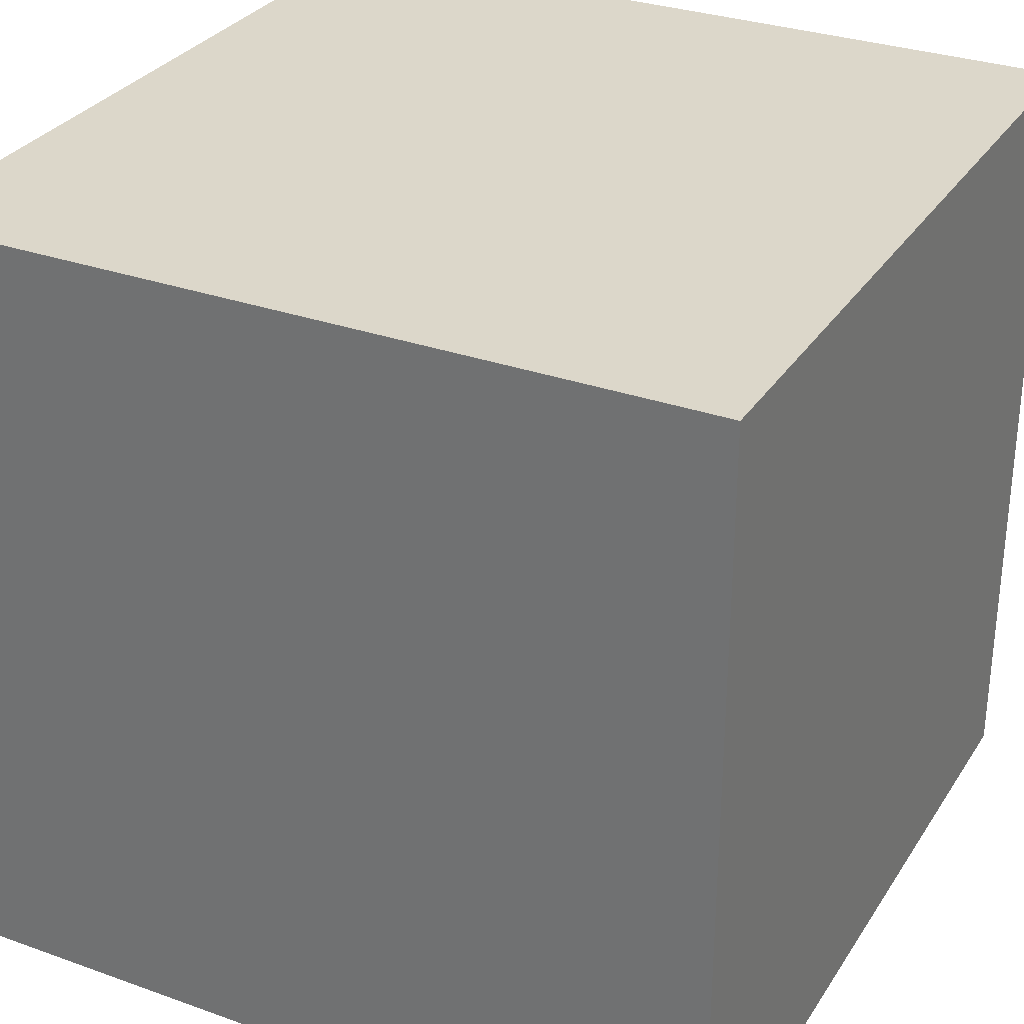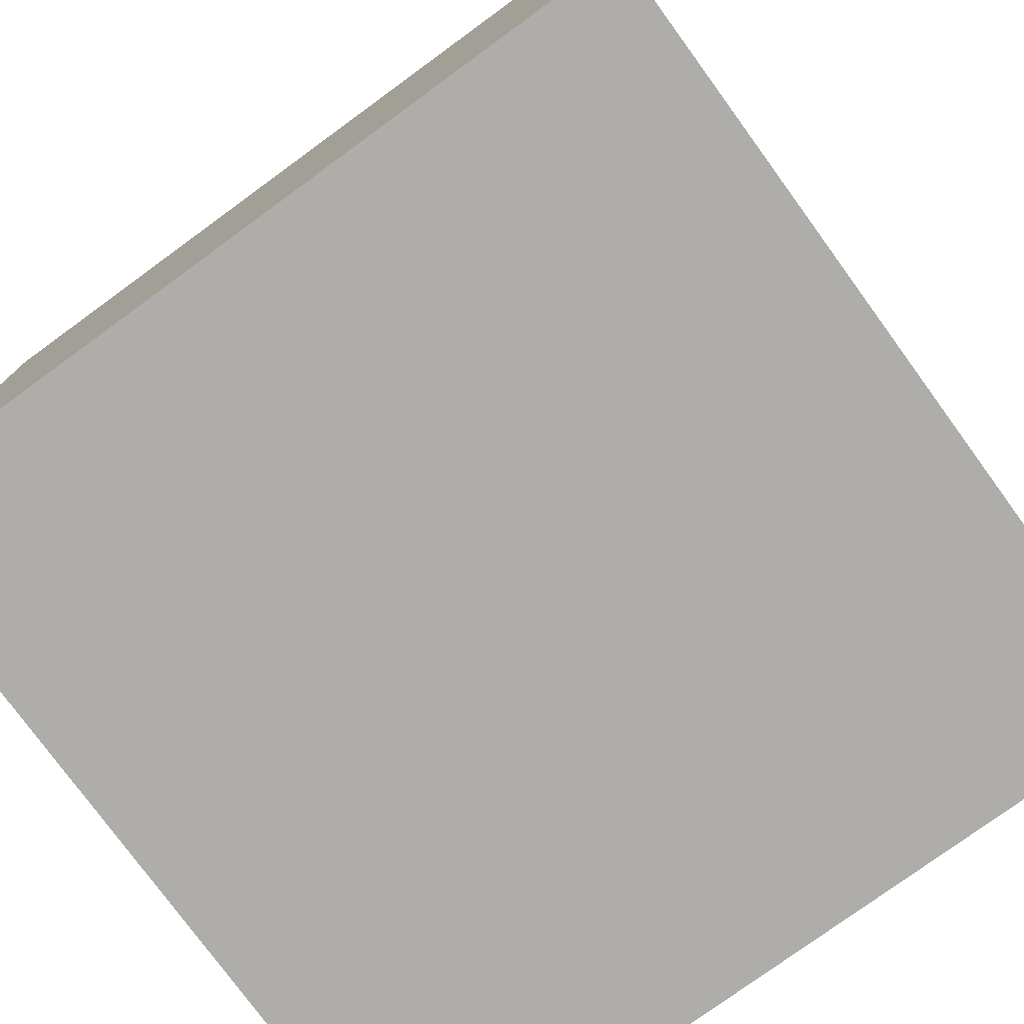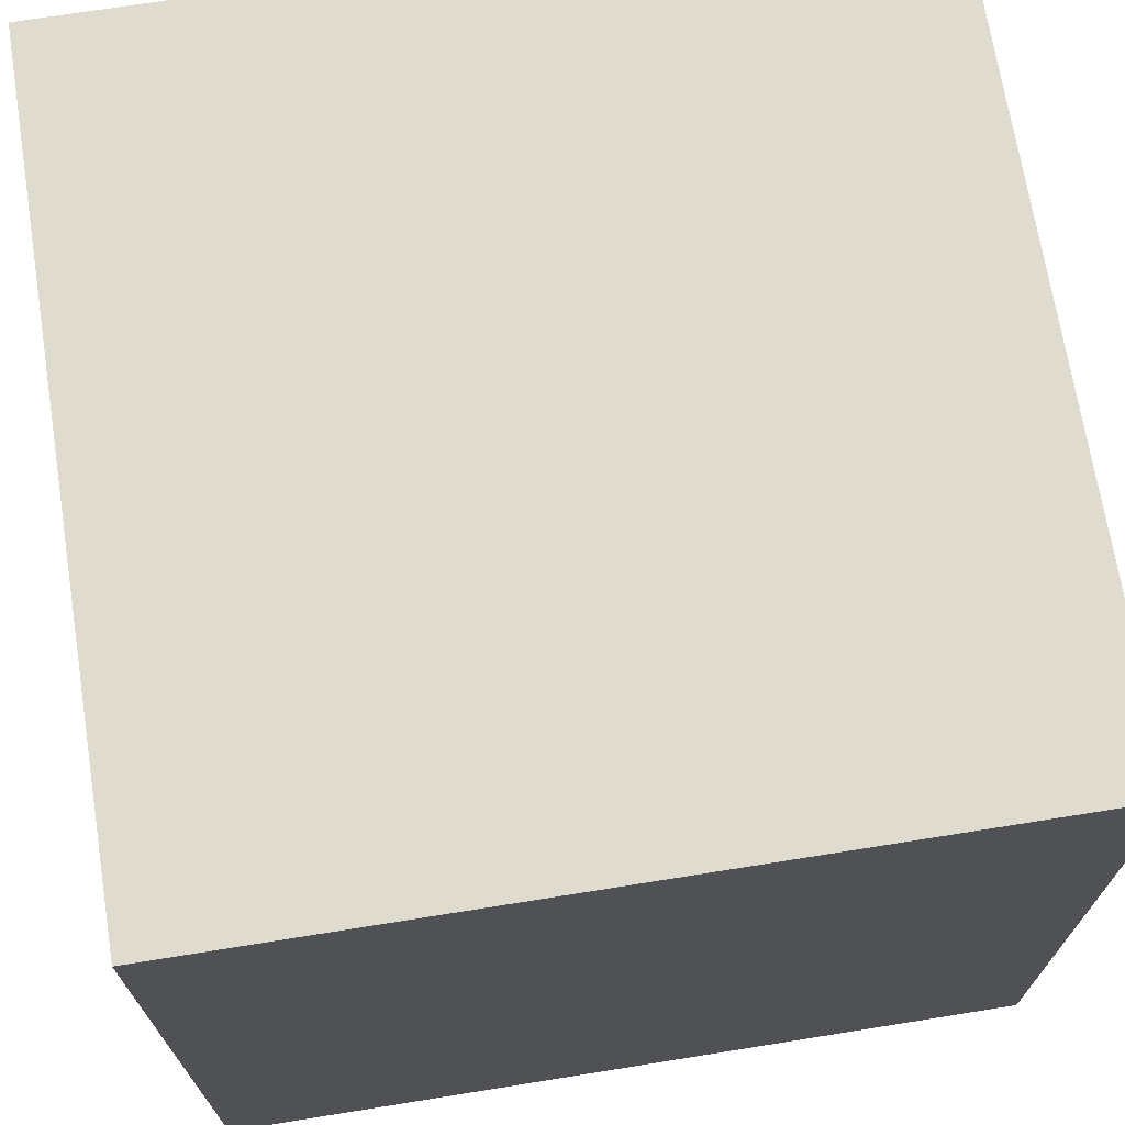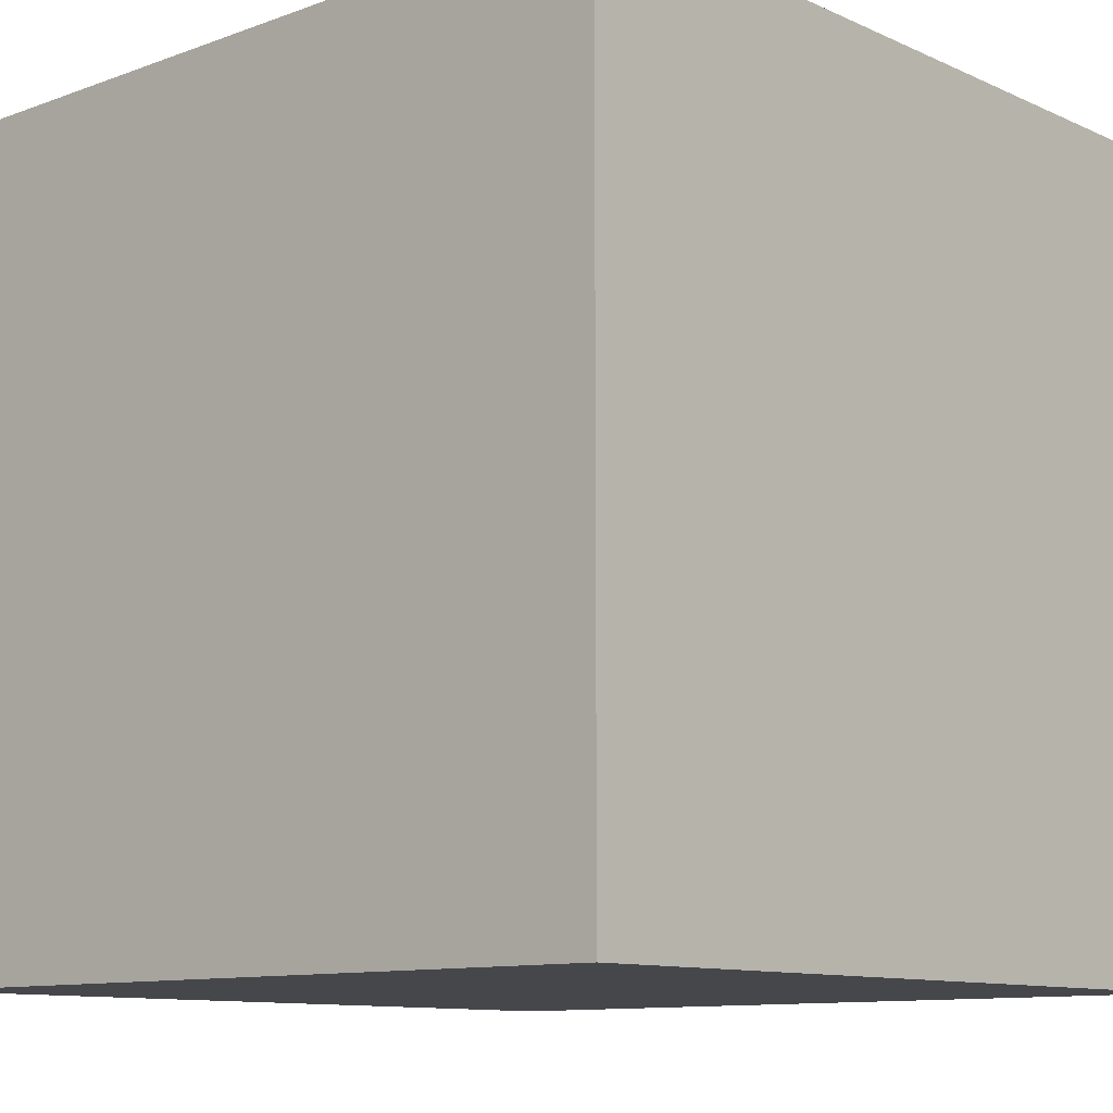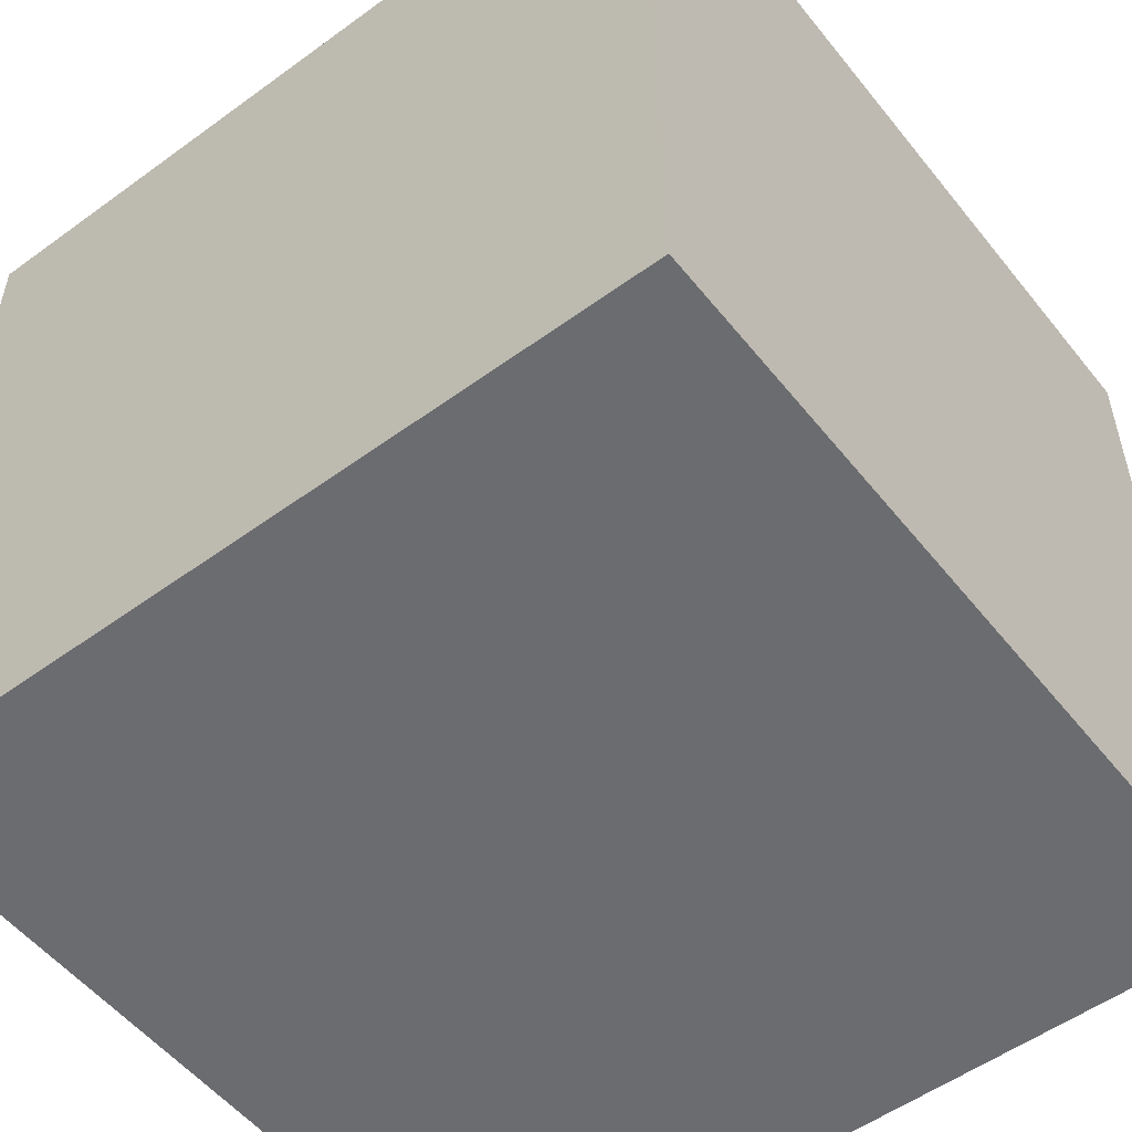
<metadata>
{"format":"obj","ext":"obj","renderer":"f3d","projection":"perspective","resolution":1024,"background":"white","views":[{"elev":30.7,"azim":27.2,"up":"+Z"},{"elev":-77.4,"azim":36.1,"up":"+Y"},{"elev":70.4,"azim":-99.1,"up":"+Z"},{"elev":-10.7,"azim":-137.9,"up":"+Y"},{"elev":-53.7,"azim":127.8,"up":"+Y"}]}
</metadata>
<code>
o shoe_92
v -0.8581 1.5 -0.5951
v -0.1574 1.5 -0.7348
v -0.1574 1.4 -0.7348
v -0.5898 1.5 -0.5264
v -0.7022 1.5 -0.5504
v -1.011 1.5 -0.8563
v -0.9477 1.5 -0.6618
v -0.9477 1.4 -0.6618
v -0.706 1.5 -0.8791
v -0.9319 1.5 -0.9445
v -0.9872 1.5 -0.7276
v -0.7854 1.5 -0.9008
v -1.002 1.5 -0.7519
v -0.6148 1.5 -0.8968
v -0.6148 1.4 -0.8968
v -1.029 1.5 -0.8125
v -0.1544 1.5 -0.3507
v -0.1116 1.5 -0.7473
v -0.1116 1.4 -0.7473
v -0.8333 -0.8854 1.5
v -0.9766 0.6771 -1.5
v -0.9635 -0.1432 -1.5
v -0.8333 -1.5 -1.042
v -1.094 -1.5 -0.02604
v -0.6641 1.276 1.5
v -1.042 1.5 0.8691
v -1.022 1.5 -0.1758
v -0.5729 -1.276 1.5
v -0.06442 1.5 -0.6306
v -0.06442 1.4 -0.6306
v -0.8771 1.5 -0.6093
v -0.8771 1.4 -0.6093
v -0.2114 1.5 -0.7594
v -0.8576 1.5 -0.9223
v -0.4569 1.5 -0.9507
v -0.4569 1.4 -0.9507
v -0.9319 1.4 -0.9445
v -0.6805 1.5 -0.8892
v -0.6805 1.4 -0.8892
v -0.9571 1.5 -0.9222
v -0.9571 1.4 -0.9222
v -0.06756 1.5 -0.5954
v -0.2684 1.5 -0.8093
v -0.3924 1.5 -0.3696
v -0.3924 1.4 -0.3696
v -0.6013 1.5 -0.9137
v 0.4427 0.1562 1.5
v 0.1042 0.0944 -1.5
v 0.1725 0.9277 -1.5
v 0.2604 1.172 1.5
v 0.5208 -0.6771 1.5
v 0.4297 -1.5 0.4687
v 0.4687 -1.5 -0
v 0.3906 -1.5 1.198
v 0.4948 -1.5 -0.3776
v 0.1302 -1.5 -1.5
v 0.1823 -1.5 -1.185
v -0.1302 -1.5 1.5
v 0.625 0.6641 1.5
v 0.3125 1.5 -1.029
v 0.8496 1.5 1.1
v 0.1302 1.5 -1.5
v 0.1302 1.5 1.5
v 0.7845 -0.8773 -1.5
v 0.625 -1.25 1.5
v -0.08191 1.5 -0.5224
v -0.423 1.5 -0.9238
v -0.423 1.4 -0.9238
v -0.07643 1.5 -0.6908
v -0.07643 1.4 -0.6908
v -0.8853 1.5 -0.6269
v -0.8853 1.4 -0.6269
v -0.3334 1.5 -0.3384
v -0.2114 1.4 -0.7594
v -0.06756 1.4 -0.5954
v -0.2832 -0.7878 -1.5
v 0.02604 -1.094 1.5
v 0 0.4687 1.5
v 0 -0.4688 1.5
v -0.1562 -1.5 0.1562
v -0.1823 -1.5 1.198
v 0 -1.5 -0.4688
v -0.1562 -1.5 0.625
v -0.1432 1.5 0.6771
v -0.1055 1.5 -0.425
v -0.1562 1.5 -1.224
v -0.2361 1.5 -0.3126
v -0.2361 1.4 -0.3126
v -0.5468 1.5 -0.507
v -0.4969 1.5 -0.9872
v -0.4969 1.4 -0.9872
v 1.068 -0.5729 1.5
v 1.12 0.4167 -1.5
v 1.289 0.4948 1.5
v 1.224 -0.1562 1.5
v 1.5 1.5 -1.5
v 1.068 -1.5 0.1823
v 1.5 -1.5 1.5
v 1.094 -1.5 -0.3255
v 1.198 -1.5 0.6771
v 1.5 -1.5 -1.5
v 1.5 1.5 1.5
v 0.5778 1.5 -0.1115
v -0.4014 1.5 -0.9232
v -0.2085 1.5 -0.3219
v -0.6581 1.5 -0.5586
v -0.6581 1.4 -0.5586
v -0.6013 1.4 -0.9137
v -0.8656 1.5 -0.9203
v -0.8656 1.4 -0.9203
v -0.2085 1.4 -0.3219
v -0.3227 1.5 -0.88
v -0.3227 1.4 -0.88
v -0.9944 1.5 -0.7467
v -0.9944 1.4 -0.7467
v -0.4309 1.5 -0.3836
v -0.4014 1.4 -0.9232
v -0.9018 1.5 -0.628
v -0.7533 1.5 -0.8891
v -0.3664 1.5 -0.9129
v -0.07795 1.5 -0.5071
v -0.07795 1.4 -0.5071
v -0.1408 1.5 -0.7337
v -0.1408 1.4 -0.7337
v -0.4309 1.4 -0.3836
v -0.4687 0.4167 1.5
v -0.4427 -0.07812 1.5
v -0.625 -1.5 0.3906
v -0.625 -1.5 1.198
v -0.4687 -1.5 -0.4167
v -0.57 1.5 -0.9265
v -0.7212 1.5 -0.8774
v -0.5208 -0.5469 1.5
v -0.4167 0.8594 1.5
v -1.5 0.7292 0.4167
v -1.5 0.3646 1.042
v -1.5 0.1823 -0.4818
v -1.5 0.1042 -1.5
v -1.5 0.625 -1.107
v -1.5 0.1042 1.5
v -1.5 -0.05208 -1.094
v -1.5 -0.1562 0.4687
v -1.5 0 0
v -1.5 -0.1823 1.146
v -1.5 1.198 -0.8594
v -1.5 1.224 0.1562
v -1.5 1.276 0.9505
v -1.5 1.5 -1.5
v -1.5 1.042 -0.4167
v -1.5 -0.625 0.3906
v -1.5 -0.625 1.198
v -1.5 -0.5208 -0.599
v -1.5 -0.625 -1.224
v -1.5 -1.5 -0.1302
v -1.5 -1.5 1.5
v -1.5 -1.5 -1.5
v -1.5 0.625 0
v -1.5 1.5 -0.1562
v -1.5 1.5 1.5
v -1.5 -1.198 -0.651
v -1.5 -1.276 0.4688
v -1.5 -1.198 -0.1823
v -1.5 -1.139 1.003
v -1.5 0.8333 1.042
v -0.4672 1.5 -0.9157
v -0.4672 1.4 -0.9157
v -0.8581 1.4 -0.5951
v -0.07119 1.5 -0.6719
v -0.3664 1.4 -0.9129
v -0.8127 1.5 -0.9059
v -0.8127 1.4 -0.9059
v -0.4608 1.5 -0.9134
v -0.4608 1.4 -0.9134
v -0.3784 1.5 -0.3548
v 0.7292 -1.5 -0.7552
v -0.5044 1.5 -0.488
v -0.5044 1.4 -0.488
v -0.9018 1.4 -0.628
v -0.6387 1.5 -0.8909
v -0.6387 1.4 -0.8909
v -0.2955 1.5 -0.8446
v -1.029 1.4 -0.8125
v -0.09469 1.5 -0.7338
v -0.09469 1.4 -0.7338
v -0.7022 1.4 -0.5504
v -0.9436 1.5 -0.9391
v -0.08901 1.5 -0.5499
v -0.08901 1.4 -0.5499
v 1.5 -0.8919 0.3556
v 1.5 -0.01953 0.9408
v 1.5 0.1302 -1.5
v 1.5 0.1156 -0.778
v 1.5 -0.1042 1.5
v 1.5 -0.7812 -0.8887
v 1.5 -1.5 -0.1042
v 1.5 0.9115 0.7422
v 1.5 1.5 -0.1302
v 1.5 1.152 -0.8008
v -1.211 -0.9505 -1.5
v -1.25 -0.8854 1.5
v -1.198 0.1042 1.5
v -1.198 -1.5 0.4427
v -1.139 -1.5 1.003
v -1.211 -1.5 -0.4427
v -1.198 0.651 1.5
v -1.198 1.5 -0.8724
v -1.198 -0.4167 1.5
v -0.603 1.5 -0.5433
v -0.09764 1.5 -0.473
v -0.4721 1.5 -0.4301
v -0.1195 1.5 -0.3864
v -0.1195 1.4 -0.3864
v -0.06595 1.5 -0.653
v -0.06595 1.4 -0.653
v -0.467 1.5 -0.9762
v -0.467 1.4 -0.9762
v -0.2885 1.5 -0.322
v -0.2885 1.4 -0.322
v -0.7892 1.5 -0.5579
v -0.7892 1.4 -0.5579
v -0.4167 -1.5 -1.042
v -0.2684 1.4 -0.8093
v -0.996 1.5 -0.8951
v -0.996 1.4 -0.8951
v -0.4721 1.4 -0.4301
v 0.9375 0.9896 1.5
v 1.029 -1.5 -1.159
v -1.019 1.5 -0.7776
v -1.019 1.4 -0.7776
v -0.3784 1.4 -0.3548
v -0.1369 1.5 -0.3686
v -0.8676 1.5 -0.6022
v -0.7854 1.4 -0.9008
v -0.5575 1.5 -0.9607
v -0.5575 1.4 -0.9607
v -0.09764 1.4 -0.473
v -0.9796 1.5 -0.7073
v -0.9796 1.4 -0.7073
v -1.01 1.5 -0.7572
v -0.1125 1.5 -0.4057
v -1.01 1.4 -0.7572
v -0.5281 1.5 -0.9815
v -0.1544 1.4 -0.3507
v -0.603 1.4 -0.5433
v -0.7212 1.4 -0.8774
v -0.5281 1.4 -0.9815
v -0.8576 1.4 -0.9223
v -0.1055 1.4 -0.425
v -0.9436 1.4 -0.9391
v -0.5898 1.4 -0.5264
v -0.57 1.4 -0.9265
v -0.706 1.4 -0.8791
f 28 200 155
f 155 151 163
f 163 161 155
f 28 20 200
f 140 151 155
f 155 202 203
f 203 129 155
f 58 28 155
f 200 140 155
f 129 58 155
f 200 207 140
f 161 154 155
f 140 144 151
f 154 202 155
f 129 81 58
f 20 207 200
f 151 150 163
f 58 77 28
f 207 201 140
f 150 161 163
f 154 24 202
f 203 128 129
f 161 162 154
f 202 128 203
f 28 133 20
f 20 133 207
f 144 150 151
f 81 54 58
f 140 136 144
f 144 142 150
f 128 81 129
f 58 65 77
f 150 162 161
f 154 204 24
f 128 83 81
f 98 65 58
f 77 133 28
f 133 201 207
f 162 160 154
f 24 128 202
f 54 98 58
f 77 79 133
f 133 127 201
f 201 205 140
f 159 136 140
f 136 142 144
f 160 156 154
f 205 159 140
f 159 164 136
f 156 204 154
f 128 80 83
f 79 127 133
f 142 143 150
f 150 152 162
f 83 54 81
f 65 51 77
f 77 51 79
f 127 126 201
f 152 160 162
f 24 130 128
f 83 52 54
f 126 205 201
f 159 147 164
f 204 130 24
f 143 152 150
f 136 135 142
f 156 23 204
f 23 130 204
f 130 80 128
f 80 52 83
f 52 98 54
f 65 92 51
f 79 47 127
f 126 134 205
f 164 135 136
f 135 143 142
f 152 156 160
f 52 100 98
f 98 92 65
f 51 47 79
f 134 159 205
f 143 137 152
f 152 153 156
f 127 78 126
f 23 221 130
f 130 82 80
f 80 53 52
f 47 78 127
f 135 157 143
f 134 25 159
f 147 135 164
f 92 47 51
f 78 134 126
f 221 82 130
f 82 53 80
f 53 97 52
f 97 100 52
f 157 137 143
f 82 55 53
f 135 146 157
f 137 141 152
f 152 141 153
f 92 95 47
f 47 59 78
f 147 146 135
f 221 57 82
f 157 149 137
f 153 138 156
f 156 221 23
f 190 98 189
f 98 193 92
f 78 50 134
f 134 50 25
f 84 26 159
f 159 146 147
f 146 149 157
f 141 138 153
f 199 156 138
f 76 199 22
f 76 156 199
f 53 99 97
f 100 195 98
f 190 193 98
f 193 95 92
f 59 50 78
f 159 158 146
f 22 199 138
f 57 55 82
f 55 99 53
f 97 195 100
f 189 98 195
f 95 94 47
f 25 63 159
f 26 158 159
f 149 139 137
f 139 141 137
f 156 56 221
f 94 59 47
f 50 63 25
f 84 159 63
f 27 26 84
f 27 158 26
f 48 76 22
f 76 56 156
f 56 57 221
f 57 175 55
f 175 99 55
f 103 27 84
f 192 190 189
f 149 145 139
f 158 149 146
f 139 138 141
f 193 94 95
f 94 226 59
f 226 50 59
f 21 22 138
f 99 195 97
f 61 84 63
f 103 87 27
f 48 22 21
f 64 56 76
f 57 227 175
f 103 85 240
f 103 240 211
f 105 87 103
f 103 211 231
f 103 231 17
f 103 17 105
f 27 87 217
f 217 73 174
f 27 217 174
f 44 116 27
f 27 174 44
f 27 176 89
f 206 158 27
f 48 64 76
f 227 99 175
f 192 189 194
f 196 193 190
f 85 103 121
f 121 209 85
f 27 116 210
f 27 210 176
f 89 4 5
f 5 27 89
f 158 145 149
f 194 189 195
f 192 196 190
f 226 63 50
f 103 84 61
f 60 121 103
f 121 60 66
f 5 4 208
f 5 208 106
f 219 1 27
f 27 5 219
f 206 27 7
f 7 237 206
f 139 148 138
f 56 227 57
f 227 195 99
f 193 102 94
f 94 102 226
f 226 102 63
f 60 183 69
f 187 66 60
f 69 168 213
f 42 187 60
f 29 42 60
f 60 69 213
f 60 213 29
f 27 1 232
f 27 232 31
f 118 7 27
f 31 71 118
f 27 31 118
f 237 11 206
f 21 138 148
f 93 48 49
f 93 64 48
f 56 101 227
f 227 101 195
f 196 102 193
f 61 63 102
f 206 11 114
f 114 13 239
f 16 6 206
f 206 114 239
f 206 239 228
f 206 228 16
f 158 148 145
f 145 148 139
f 49 48 21
f 96 93 49
f 64 101 56
f 194 195 101
f 96 60 103
f 183 60 18
f 206 6 223
f 223 40 186
f 206 223 186
f 206 148 158
f 198 196 192
f 86 18 60
f 2 123 18
f 33 2 18
f 43 33 18
f 206 186 10
f 43 18 86
f 86 112 181
f 86 181 43
f 86 120 112
f 104 120 86
f 165 172 67
f 67 104 86
f 67 86 35
f 35 165 67
f 170 12 131
f 10 109 34
f 34 170 131
f 131 10 34
f 62 86 60
f 86 90 215
f 215 35 86
f 131 12 119
f 119 132 131
f 10 131 234
f 10 234 242
f 148 206 10
f 148 49 21
f 197 196 198
f 102 103 61
f 96 62 60
f 90 86 10
f 10 242 90
f 38 179 14
f 132 9 38
f 131 132 38
f 38 14 46
f 38 46 131
f 62 148 10
f 62 49 148
f 96 49 62
f 191 64 93
f 101 192 194
f 96 198 192
f 96 197 198
f 197 102 196
f 197 103 102
f 96 103 197
f 62 10 86
f 96 191 93
f 191 101 64
f 191 192 101
f 96 192 191
f 171 72 233
f 171 238 72
f 12 170 171
f 171 233 12
f 72 245 233
f 238 171 115
f 72 238 8
f 167 245 72
f 233 245 119
f 119 12 233
f 11 237 238
f 238 115 11
f 115 171 110
f 178 72 8
f 237 7 8
f 8 238 237
f 170 34 247
f 247 171 170
f 167 220 245
f 32 167 72
f 132 119 245
f 115 114 11
f 110 41 115
f 247 110 171
f 118 71 72
f 72 178 118
f 7 118 178
f 178 8 7
f 1 219 220
f 220 167 1
f 245 220 185
f 167 32 232
f 232 1 167
f 32 72 31
f 245 252 132
f 13 114 115
f 115 241 13
f 37 41 110
f 115 41 224
f 34 109 110
f 110 247 34
f 71 31 72
f 219 5 220
f 107 245 185
f 185 220 5
f 31 232 32
f 9 132 252
f 245 107 252
f 239 13 241
f 241 115 229
f 249 41 37
f 37 110 10
f 115 224 182
f 40 223 224
f 224 41 40
f 109 10 110
f 107 185 106
f 5 106 185
f 252 39 9
f 252 107 180
f 241 229 239
f 229 115 182
f 186 40 41
f 41 249 186
f 10 186 249
f 249 37 10
f 6 16 182
f 182 224 6
f 224 223 6
f 106 208 107
f 38 9 39
f 252 180 39
f 180 107 15
f 228 239 229
f 16 228 229
f 229 182 16
f 244 107 208
f 179 38 39
f 39 180 179
f 14 179 180
f 180 15 14
f 244 15 107
f 208 4 244
f 244 173 15
f 250 244 4
f 46 14 15
f 15 108 46
f 222 173 244
f 173 166 15
f 250 177 244
f 4 89 250
f 108 15 251
f 113 173 222
f 222 244 177
f 166 173 165
f 166 251 15
f 177 250 89
f 89 176 177
f 108 251 46
f 169 173 113
f 113 222 181
f 181 112 113
f 74 222 177
f 172 165 173
f 165 35 166
f 166 235 251
f 176 210 177
f 131 46 251
f 173 169 117
f 169 113 120
f 43 181 222
f 112 120 113
f 222 74 43
f 177 45 74
f 67 172 173
f 173 68 67
f 36 166 35
f 246 235 166
f 251 235 131
f 225 177 210
f 68 173 117
f 117 169 104
f 120 104 169
f 33 43 74
f 225 45 177
f 74 45 188
f 166 36 91
f 35 215 36
f 242 234 235
f 235 246 242
f 246 166 91
f 234 131 235
f 104 67 68
f 68 117 104
f 74 3 33
f 45 225 125
f 74 188 3
f 236 188 45
f 216 91 36
f 216 36 215
f 246 91 242
f 125 225 210
f 210 116 125
f 2 33 3
f 45 125 44
f 75 3 188
f 122 188 236
f 218 236 45
f 91 216 90
f 216 215 90
f 90 242 91
f 116 44 125
f 3 124 2
f 44 174 45
f 30 3 75
f 75 188 42
f 188 122 66
f 66 187 188
f 209 121 122
f 122 236 209
f 218 248 236
f 218 45 230
f 123 2 124
f 124 3 214
f 230 45 174
f 214 3 30
f 42 29 30
f 30 75 42
f 187 42 188
f 122 121 66
f 243 248 218
f 85 209 236
f 236 248 85
f 218 230 73
f 73 217 218
f 18 123 124
f 124 19 18
f 214 70 124
f 174 73 230
f 29 213 214
f 214 30 29
f 243 212 248
f 243 218 111
f 19 124 184
f 168 69 70
f 70 214 168
f 124 70 184
f 213 168 214
f 231 211 212
f 212 243 231
f 240 85 248
f 248 212 240
f 243 111 17
f 218 88 111
f 217 87 88
f 88 218 217
f 19 184 18
f 184 70 69
f 69 183 184
f 17 231 243
f 211 240 212
f 105 17 111
f 111 88 105
f 87 105 88
f 183 18 184

</code>
